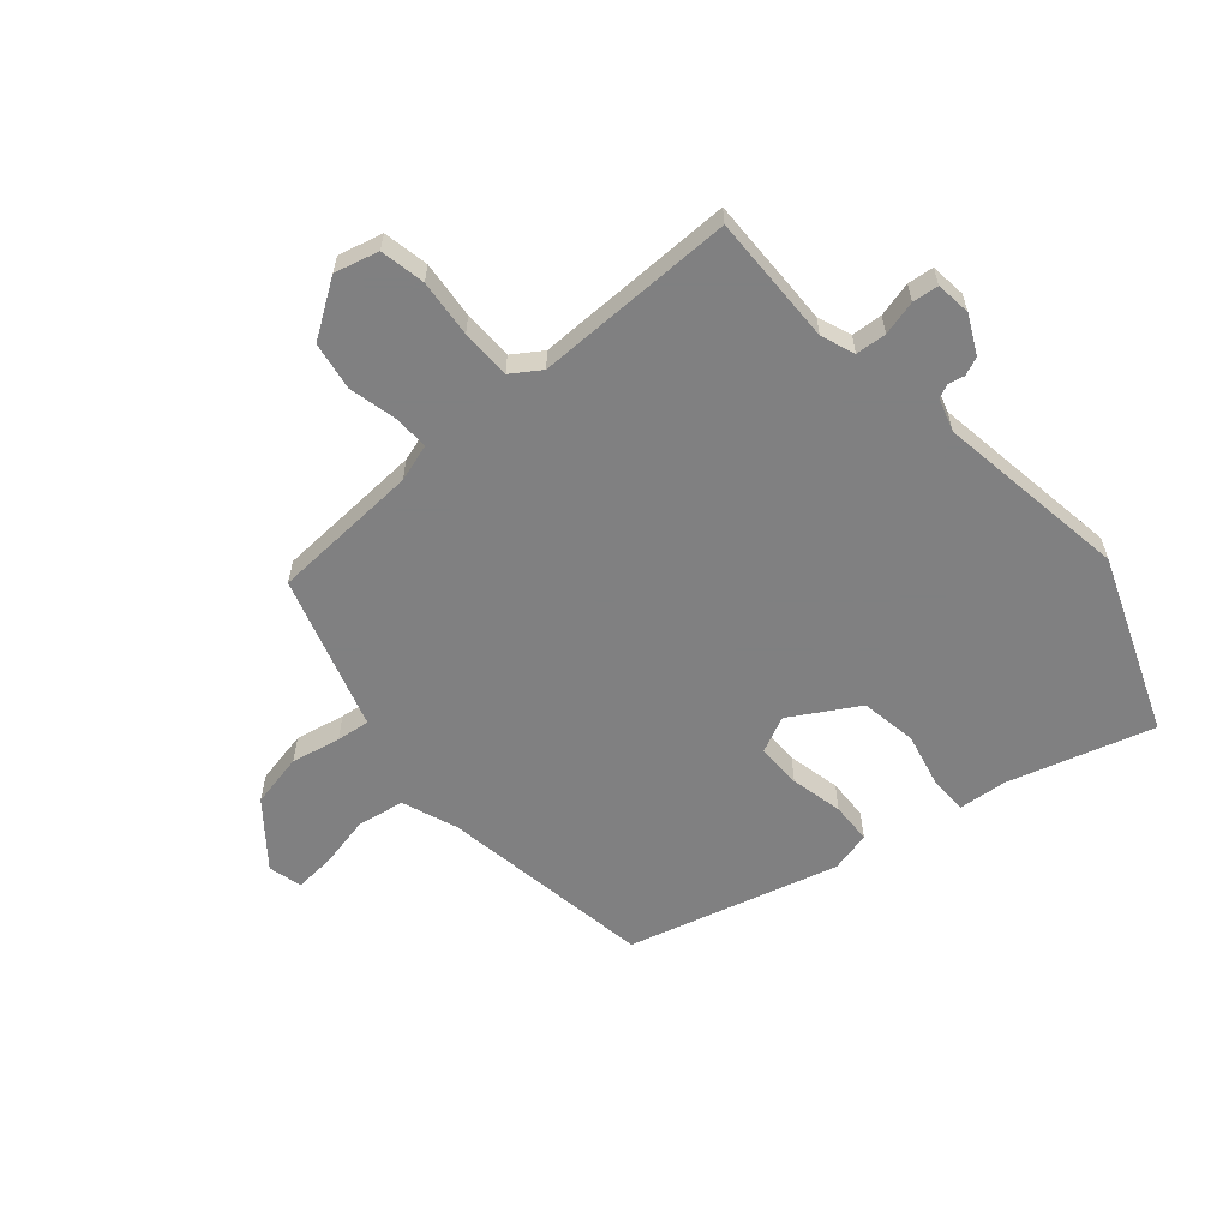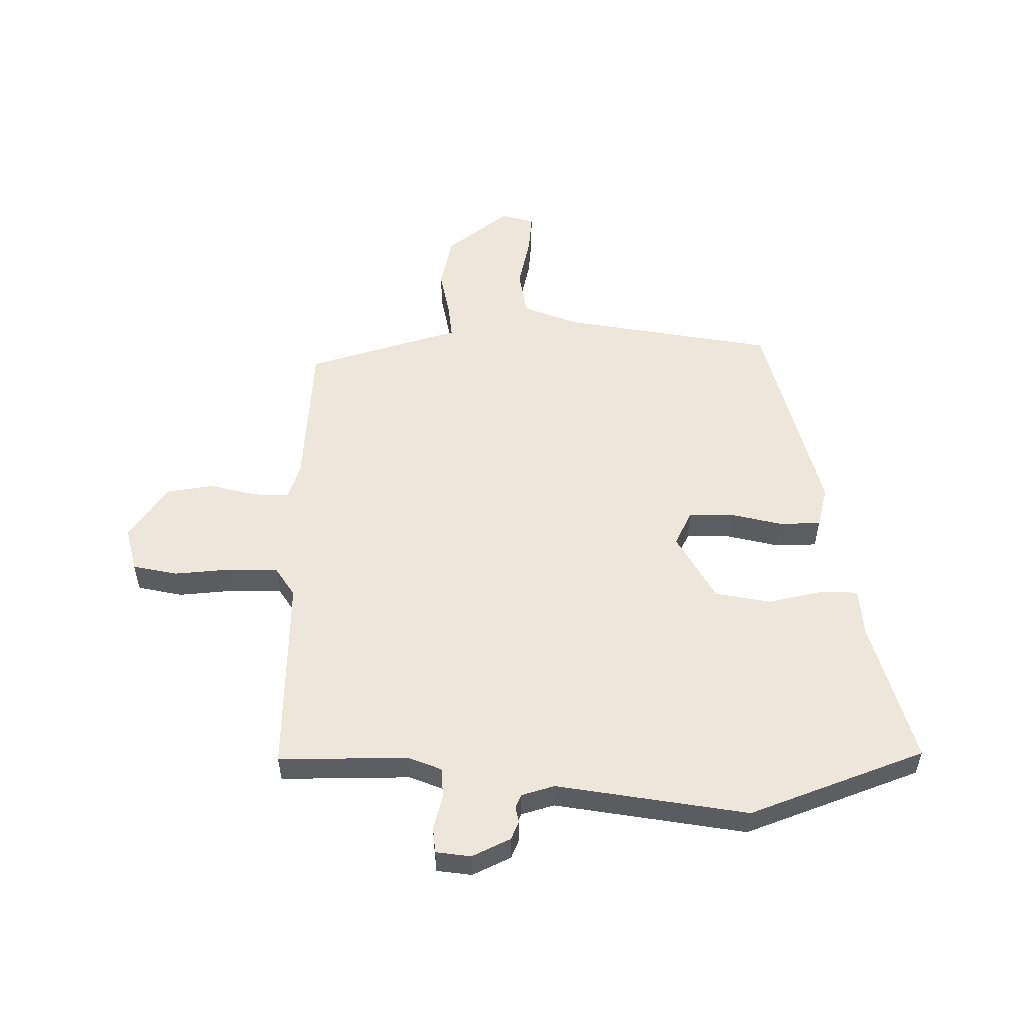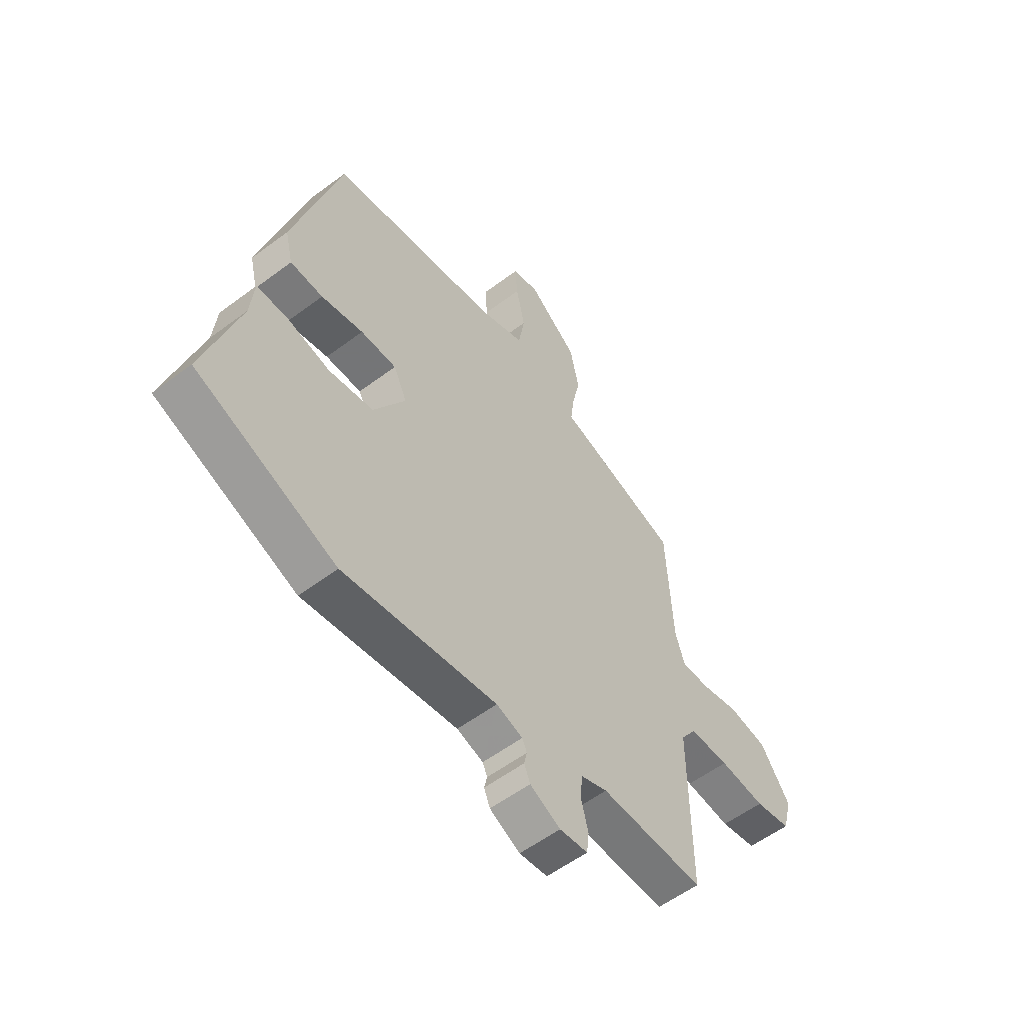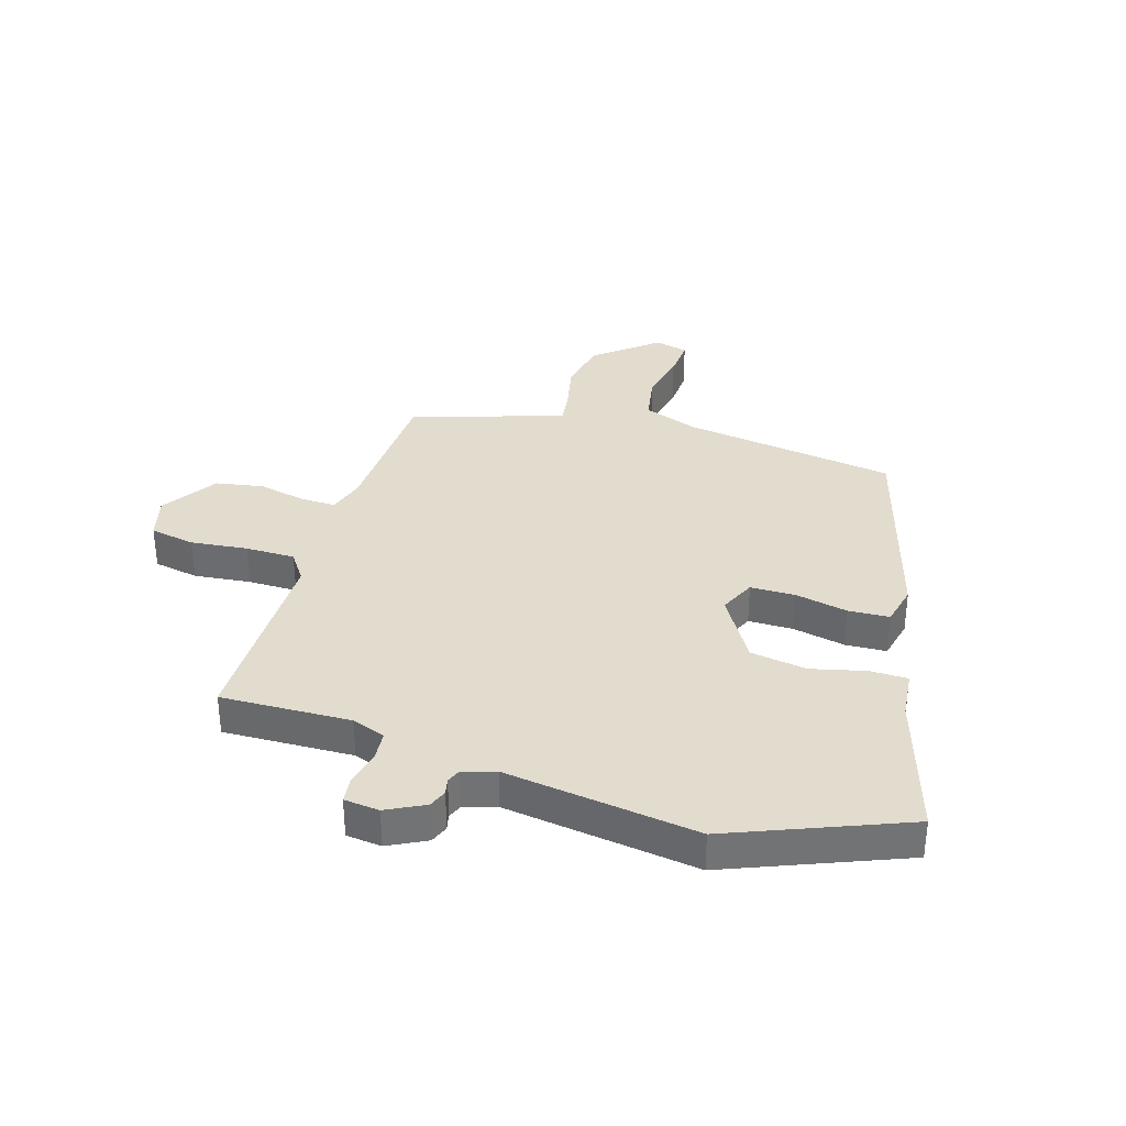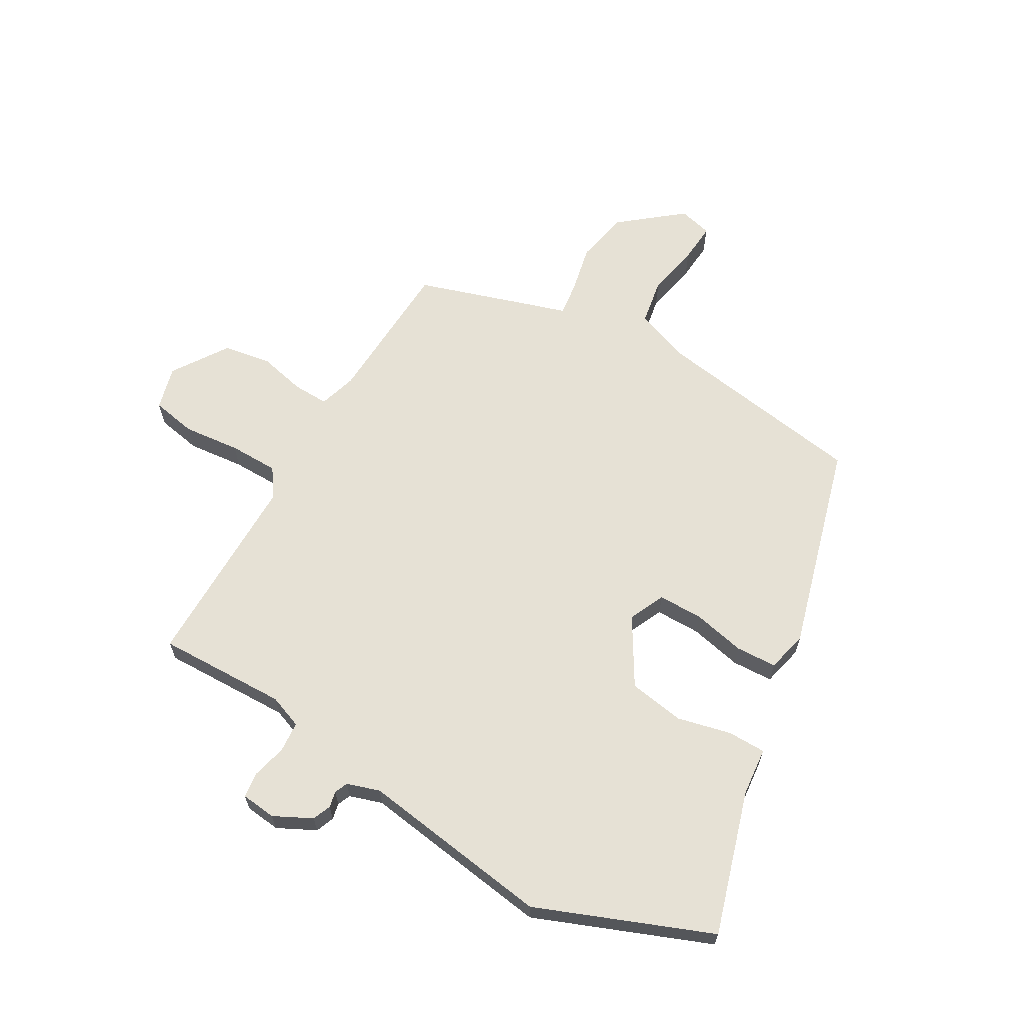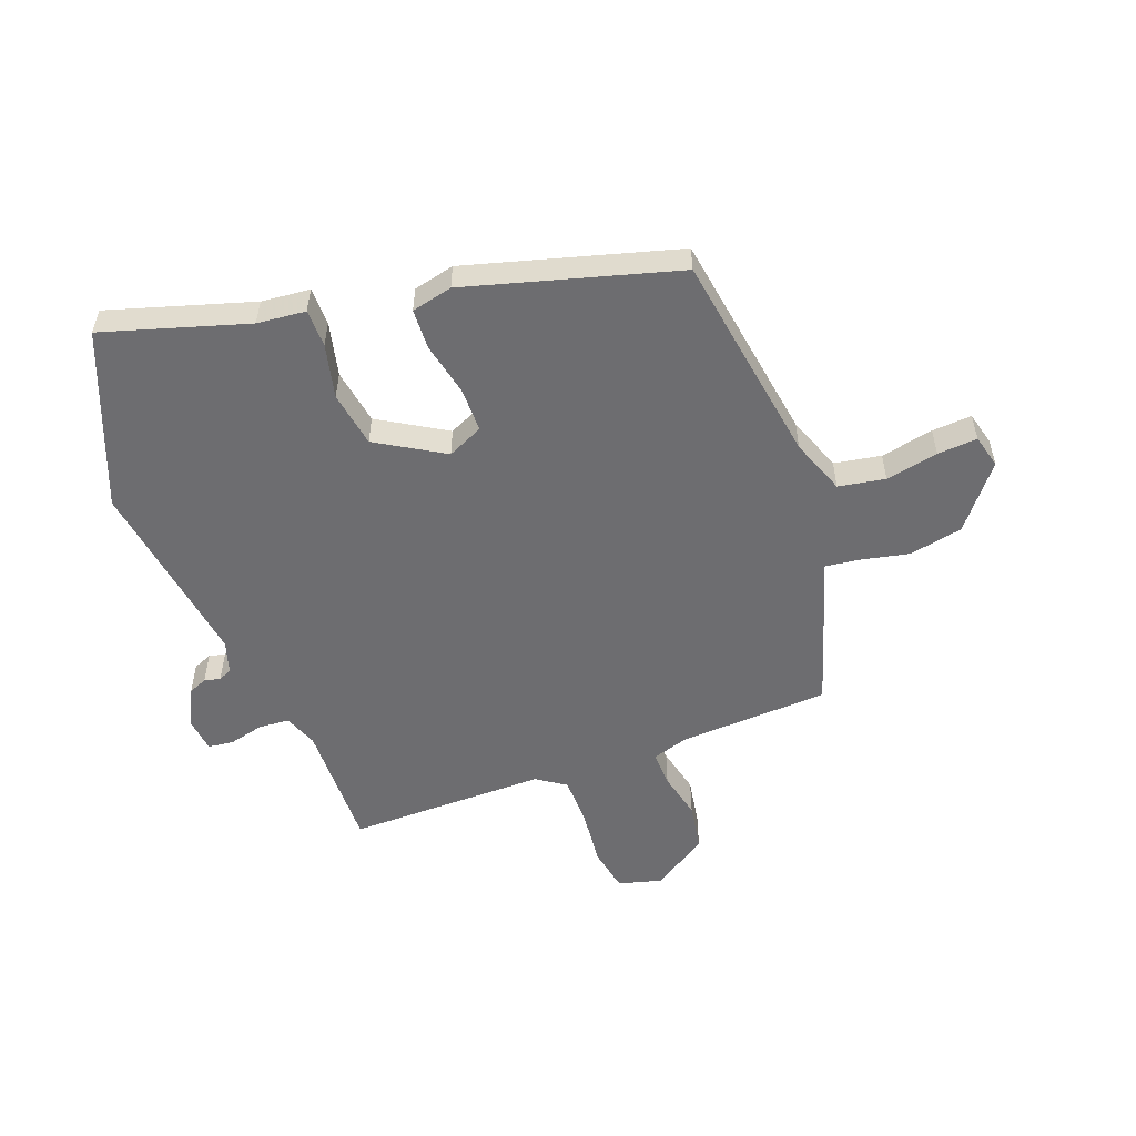
<metadata>
{"format":"obj","ext":"obj","renderer":"f3d","projection":"perspective","resolution":1024,"background":"white","views":[{"elev":-60.0,"azim":131.0,"up":"+Y"},{"elev":54.1,"azim":-179.5,"up":"+Y"},{"elev":-56.4,"azim":-51.9,"up":"+Z"},{"elev":34.6,"azim":-163.5,"up":"+Y"},{"elev":64.2,"azim":-150.1,"up":"+Y"},{"elev":-54.1,"azim":-69.6,"up":"+Y"}]}
</metadata>
<code>
v -0.39 0.07 0.468
v -0.02 0.07 0.526
v 0.076 0.07 0.562
v 0.09 0.07 0.643
v 0.071 0.07 0.734
v 0.066 0.07 0.803
v 0.124 0.07 0.818
v 0.231 0.07 0.732
v 0.25 0.07 0.639
v 0.232 0.07 0.554
v 0.225 0.07 0.496
v 0.28 0.07 0.479
v 0.491 0.07 0.412
v 0.504 0.07 0.154
v 0.524 0.07 0.089
v 0.586 0.07 0.091
v 0.668 0.07 0.11
v 0.751 0.07 0.096
v 0.815 0.07 0
v 0.795 0.07 -0.076
v 0.717 0.07 -0.091
v 0.618 0.07 -0.081
v 0.532 0.07 -0.082
v 0.498 0.07 -0.132
v 0.5 0.07 -0.477
v 0.275 0.07 -0.472
v 0.217 0.07 -0.494
v 0.213 0.07 -0.547
v 0.228 0.07 -0.607
v 0.223 0.07 -0.652
v 0.162 0.07 -0.659
v 0.096 0.07 -0.626
v 0.083 0.07 -0.594
v 0.089 0.07 -0.566
v 0.079 0.07 -0.543
v 0.022 0.07 -0.525
v -0.311 0.07 -0.574
v -0.614 0.07 -0.455
v -0.539 0.07 -0.206
v -0.531 0.07 -0.122
v -0.465 0.07 -0.121
v -0.371 0.07 -0.143
v -0.274 0.07 -0.127
v -0.205 0.07 -0.011
v -0.234 0.07 0.051
v -0.312 0.07 0.051
v -0.403 0.07 0.031
v -0.474 0.07 0.034
v -0.491 0.07 0.105
v -0.39 0 0.468
v -0.02 0 0.526
v 0.076 0 0.562
v 0.09 0 0.643
v 0.071 0 0.734
v 0.066 0 0.803
v 0.124 0 0.818
v 0.231 0 0.732
v 0.25 0 0.639
v 0.232 0 0.554
v 0.225 0 0.496
v 0.28 0 0.479
v 0.491 0 0.412
v 0.504 0 0.154
v 0.524 0 0.089
v 0.586 0 0.091
v 0.668 0 0.11
v 0.751 0 0.096
v 0.815 0 0
v 0.795 0 -0.076
v 0.717 0 -0.091
v 0.618 0 -0.081
v 0.532 0 -0.082
v 0.498 0 -0.132
v 0.5 0 -0.477
v 0.275 0 -0.472
v 0.217 0 -0.494
v 0.213 0 -0.547
v 0.228 0 -0.607
v 0.223 0 -0.652
v 0.162 0 -0.659
v 0.096 0 -0.626
v 0.083 0 -0.594
v 0.089 0 -0.566
v 0.079 0 -0.543
v 0.022 0 -0.525
v -0.311 0 -0.574
v -0.614 0 -0.455
v -0.539 0 -0.206
v -0.531 0 -0.122
v -0.465 0 -0.121
v -0.371 0 -0.143
v -0.274 0 -0.127
v -0.205 0 -0.011
v -0.234 0 0.051
v -0.312 0 0.051
v -0.403 0 0.031
v -0.474 0 0.034
v -0.491 0 0.105
f 46 47 48 49
f 45 46 49 1
f 44 45 1 2
f 39 40 41 42
f 39 42 43
f 36 37 38 39
f 35 36 39 43
f 31 32 33 34
f 31 34 35
f 28 29 30 31
f 27 28 31 35
f 26 27 35 43
f 24 25 26 43
f 19 20 21 22
f 19 22 23
f 16 17 18 19
f 15 16 19 23
f 14 15 23 24
f 11 12 13 14
f 7 8 9 10
f 7 10 11
f 4 5 6 7
f 3 4 7 11
f 44 2 3 11
f 24 43 44
f 11 14 24 44
f 98 97 96 95
f 50 98 95 94
f 51 50 94 93
f 91 90 89 88
f 92 91 88
f 88 87 86 85
f 92 88 85 84
f 83 82 81 80
f 84 83 80
f 80 79 78 77
f 84 80 77 76
f 92 84 76 75
f 92 75 74 73
f 71 70 69 68
f 72 71 68
f 68 67 66 65
f 72 68 65 64
f 73 72 64 63
f 63 62 61 60
f 59 58 57 56
f 60 59 56
f 56 55 54 53
f 60 56 53 52
f 60 52 51 93
f 93 92 73
f 93 73 63 60
f 1 50 51 2
f 2 51 52 3
f 3 52 53 4
f 4 53 54 5
f 5 54 55 6
f 6 55 56 7
f 7 56 57 8
f 8 57 58 9
f 9 58 59 10
f 10 59 60 11
f 11 60 61 12
f 12 61 62 13
f 13 62 63 14
f 14 63 64 15
f 15 64 65 16
f 16 65 66 17
f 17 66 67 18
f 18 67 68 19
f 19 68 69 20
f 20 69 70 21
f 21 70 71 22
f 22 71 72 23
f 23 72 73 24
f 24 73 74 25
f 25 74 75 26
f 26 75 76 27
f 27 76 77 28
f 28 77 78 29
f 29 78 79 30
f 30 79 80 31
f 31 80 81 32
f 32 81 82 33
f 33 82 83 34
f 34 83 84 35
f 35 84 85 36
f 36 85 86 37
f 37 86 87 38
f 38 87 88 39
f 39 88 89 40
f 40 89 90 41
f 41 90 91 42
f 42 91 92 43
f 43 92 93 44
f 44 93 94 45
f 45 94 95 46
f 46 95 96 47
f 47 96 97 48
f 48 97 98 49
f 49 98 50 1

</code>
